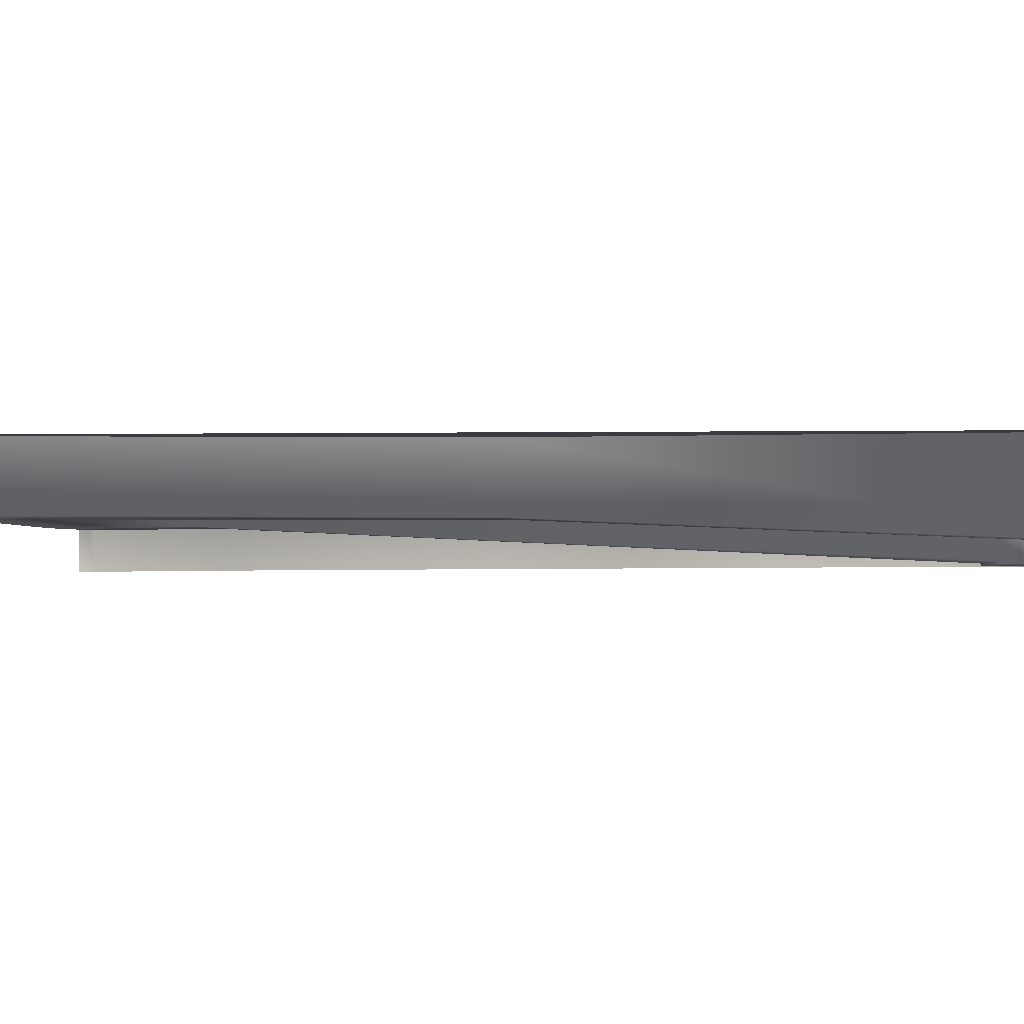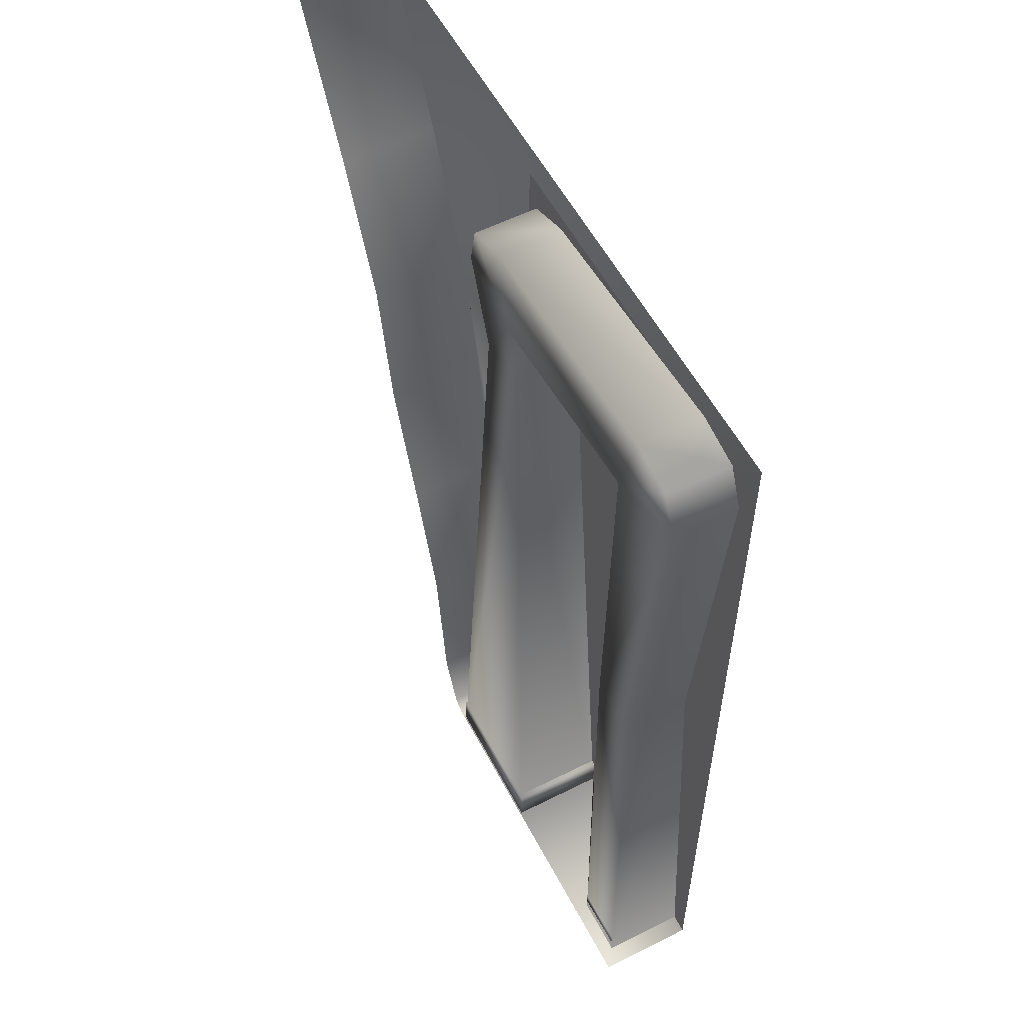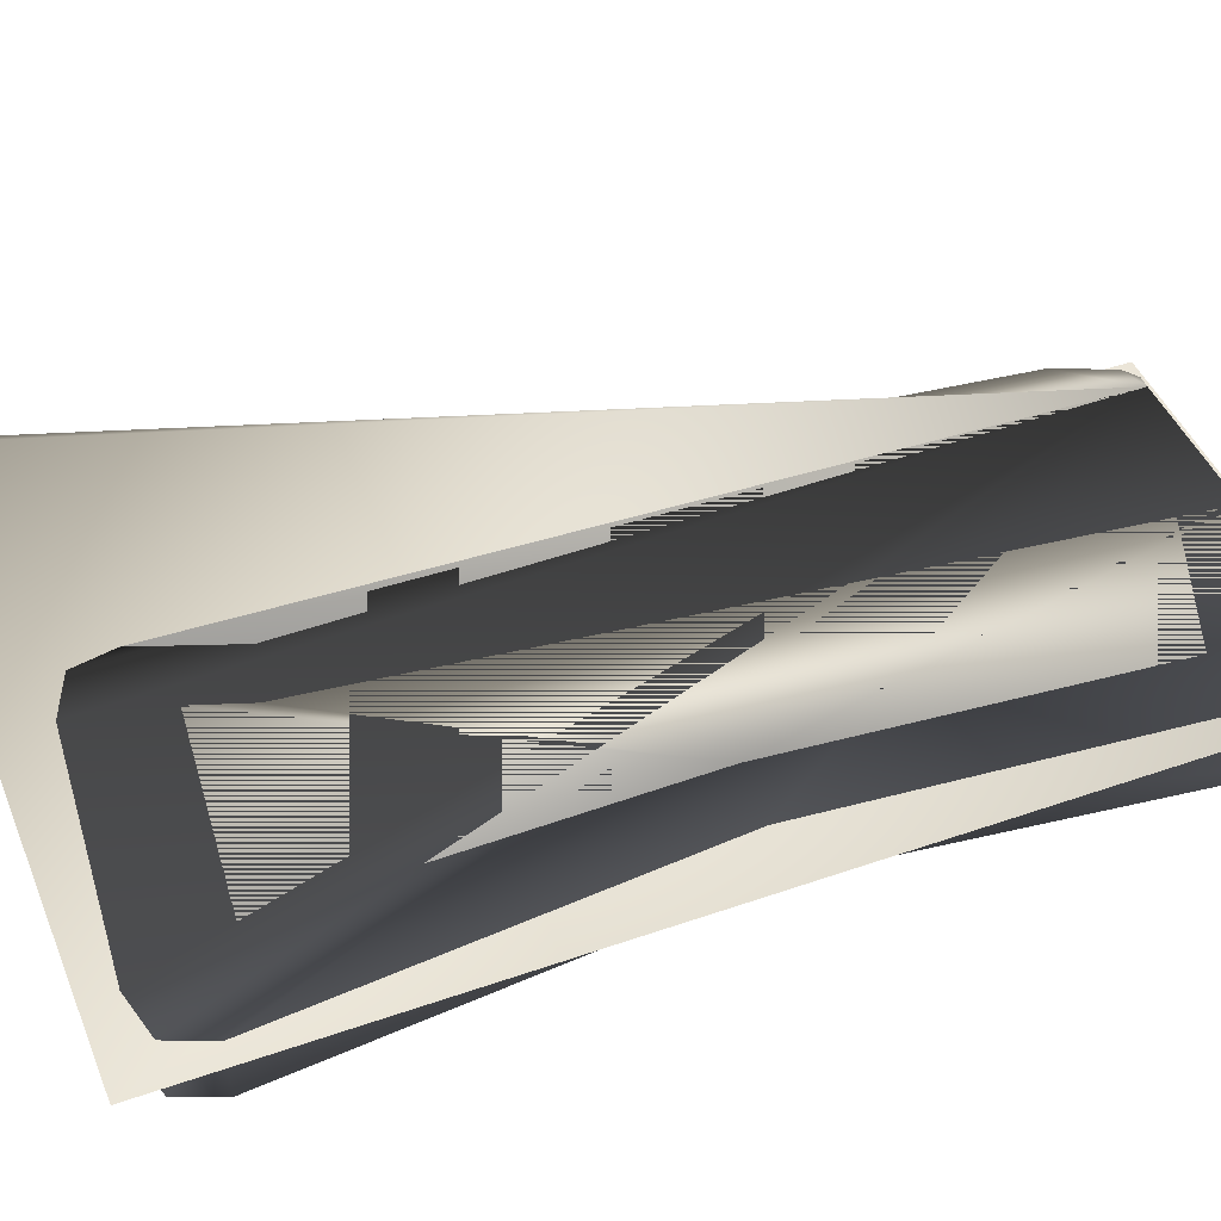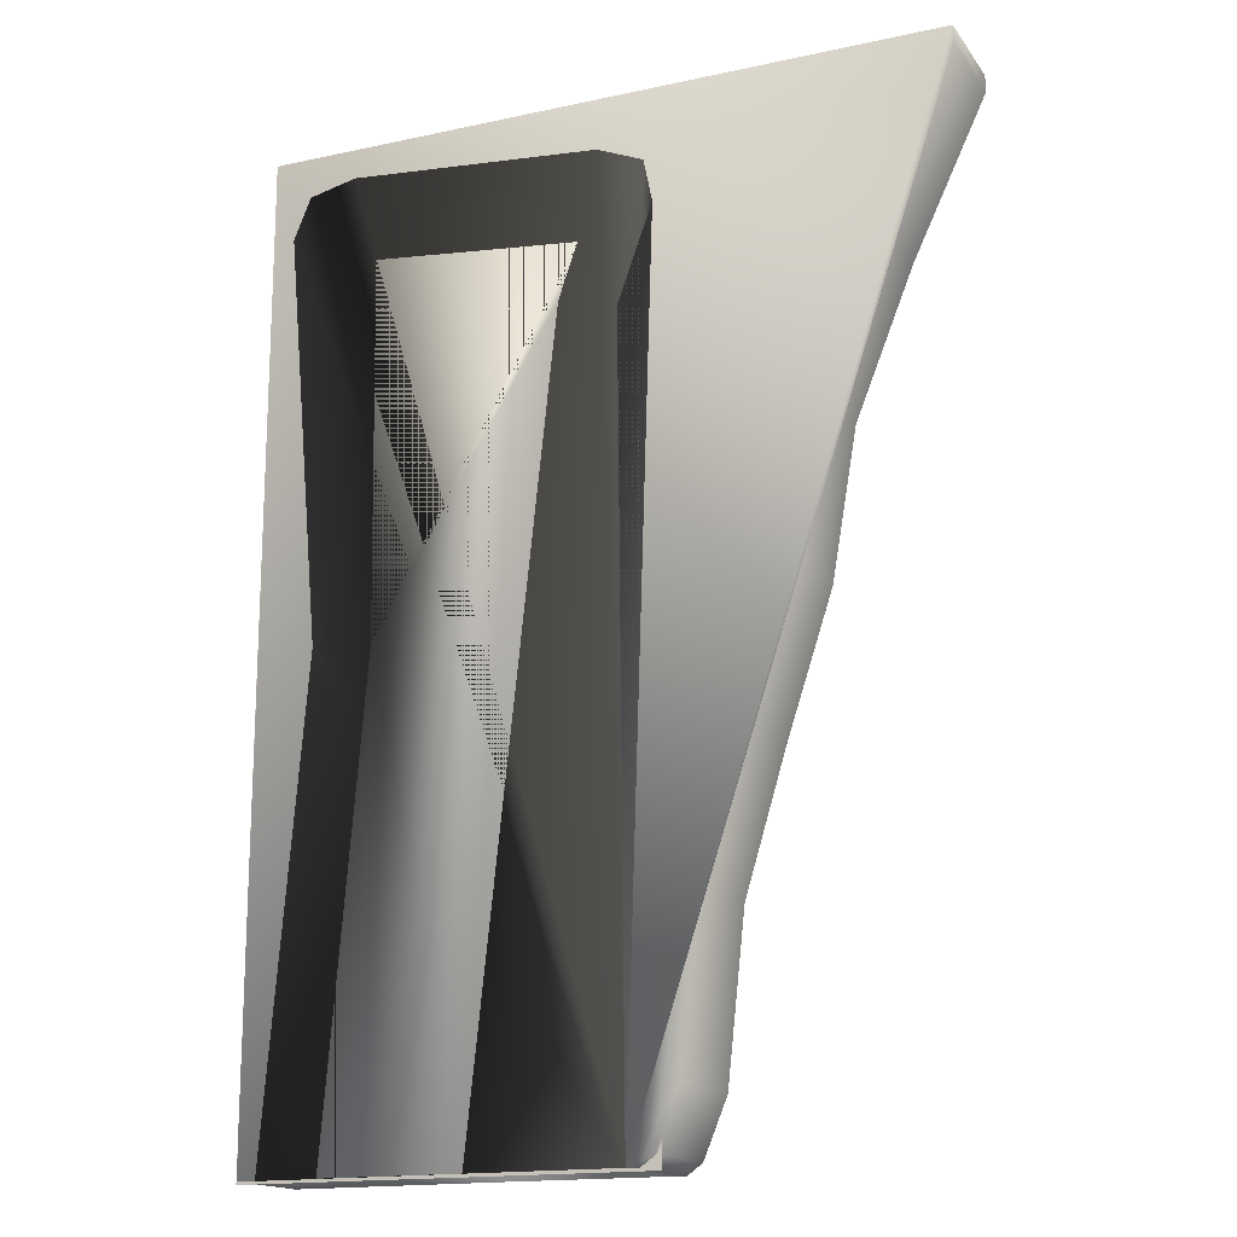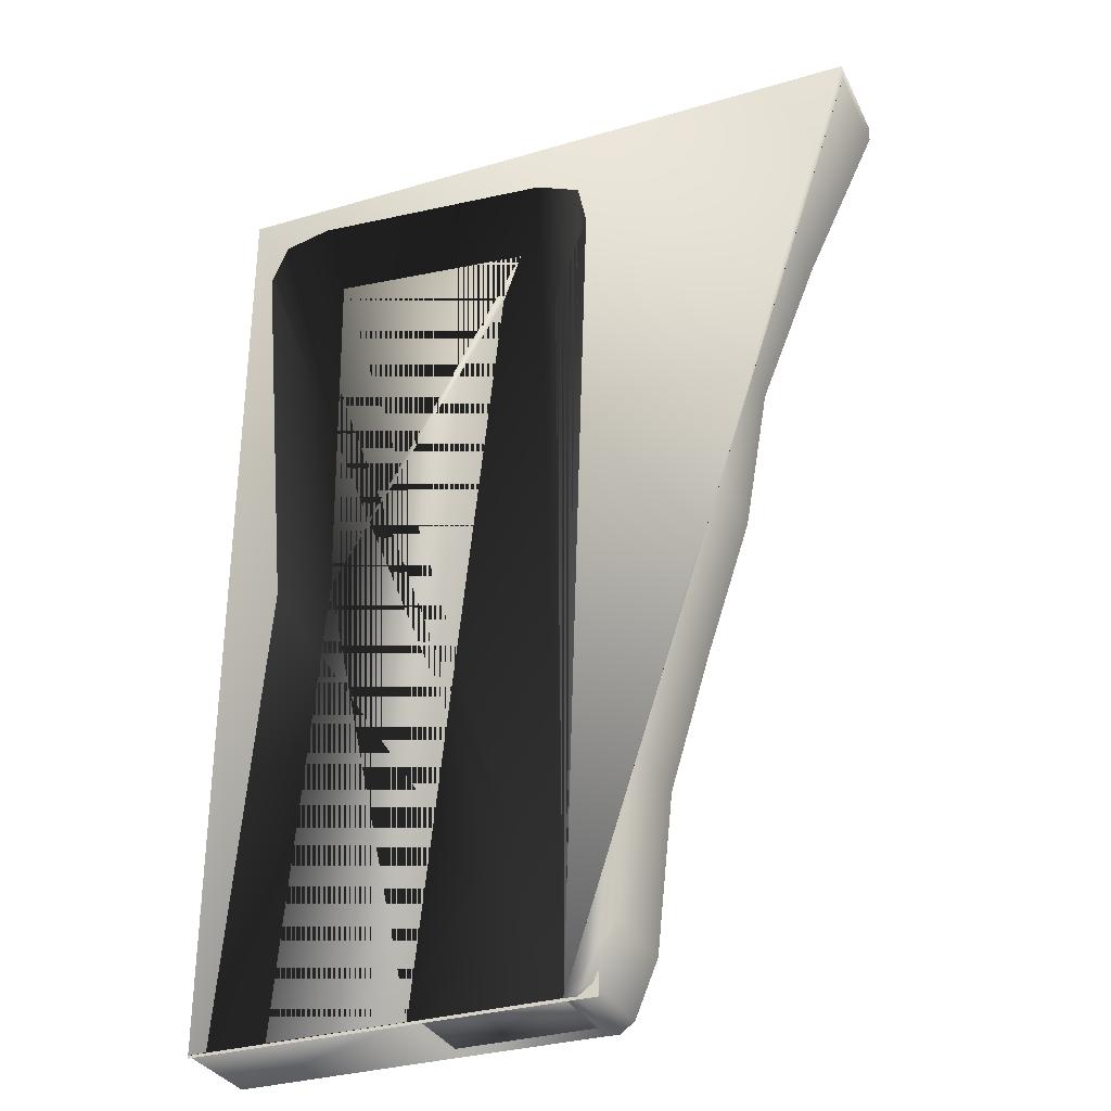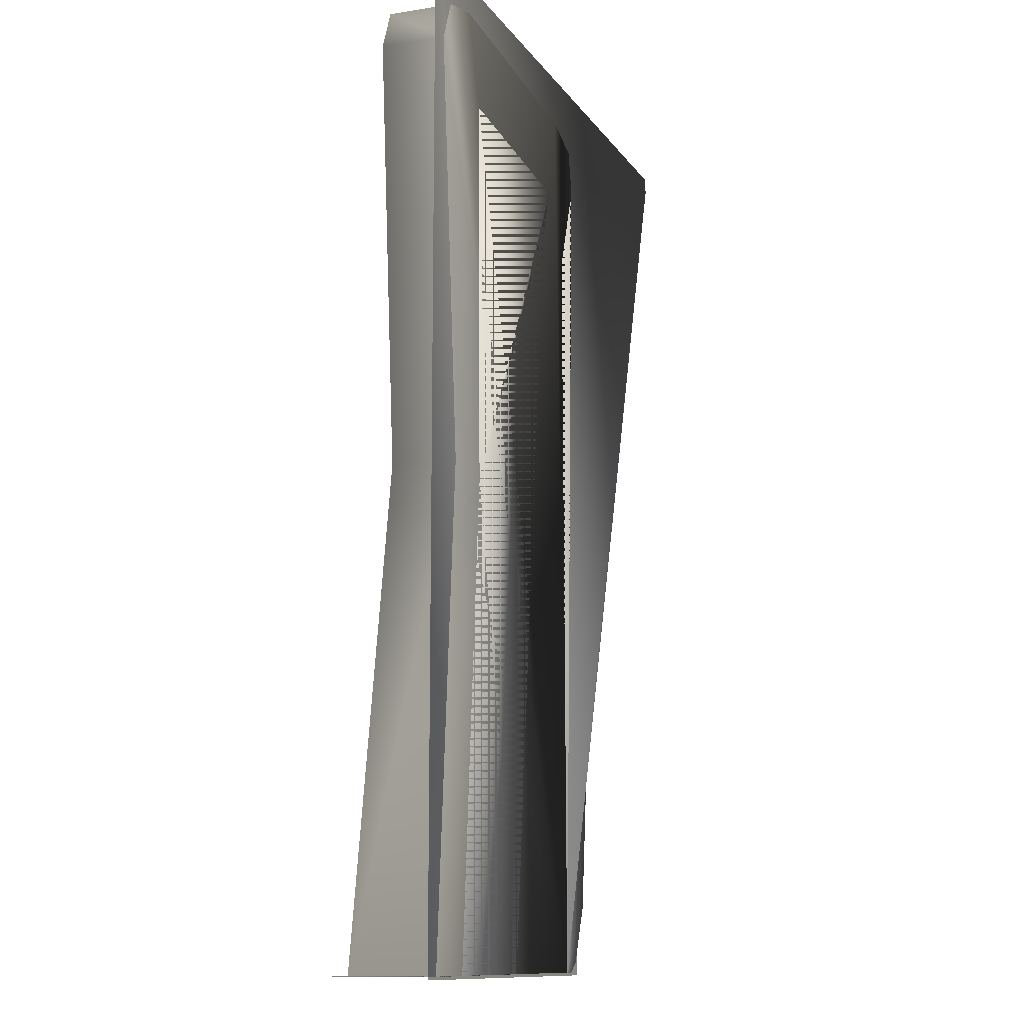
<metadata>
{"format":"obj","ext":"obj","renderer":"f3d","projection":"perspective","resolution":1024,"background":"white","views":[{"elev":-2.2,"azim":93.2,"up":"+Y"},{"elev":56.9,"azim":62.3,"up":"+Z"},{"elev":45.8,"azim":68.2,"up":"+Y"},{"elev":-16.4,"azim":-156.2,"up":"+Z"},{"elev":-31.9,"azim":-157.5,"up":"+Z"},{"elev":-11.5,"azim":110.7,"up":"+Z"}]}
</metadata>
<code>
o rail.obj
g Polygon
v 0 0 -7.243
v -2.854 0 -7.243
v 0 0.75 -7.243
v -2.854 0.75 -7.243
v -5.096 0 -0
v 0 0.75 -0
v -5.096 0.75 -0
v -2.76 0.002 -7.24
v -1.646 0.002 -7.24
v -0.1409 0.752 -7.24
v -0.5971 0.752 -7.24
v -1.646 0.752 -7.24
v -2.76 0.752 -7.24
v -2.704 0.752 -1.557
v -2.963 0.752 -0.8482
v -2.897 0.752 -0.5253
v -2.55 0.752 -0.3809
v -0.6525 0.752 -0.224
v -0.2937 0.752 -0.3066
v -0.1638 0.752 -0.6166
v -0.4352 0.752 -3.683
v -2.266 0.752 -1.455
v -2.408 0.752 -1.043
v -0.8457 0.752 -0.8937
v -0.8883 0.752 -3.72
v -0.1409 0.11 -7.24
v -0.5971 0.1107 -7.24
v -2.266 0.2692 -1.455
v -2.704 0.2692 -1.557
v -2.897 0.2692 -0.5253
v -2.55 0.2692 -0.3809
v -2.963 0.2692 -0.8482
v -2.408 0.2692 -1.043
v -0.1638 0.2692 -0.6166
v -0.2937 0.2692 -0.3066
v -0.6525 0.2692 -0.224
v -0.8457 0.2692 -0.8937
v -0.4352 0.2634 -3.683
v -0.8883 0.2634 -3.72
v -3.14 0 -6.741
v -3.14 0.75 -6.741
v -5.096 0 -0.1279
v -5.096 0.75 -0.1279
v -2.965 0 -7.163
v -2.965 0.75 -7.163
v -3.923 0 -3.468
v -3.923 0.75 -3.468
v -3.271 0 -5.529
v -3.271 0.75 -5.529
v -3.582 0 -4.499
v -3.582 0.75 -4.499
v -4.111 0 -2.369
v -4.111 0.75 -2.369
v -4.548 0 -1.282
v -4.548 0.75 -1.282
g Generic
f 4 2 44 45
f 13 8 2 4
f 13 4 45 41 49 51 47 53 55 43 7 6 3 10 21 20 19 18 17 16 15 14
f 25 11 12 22 23 24
f 12 11 27 26 10 3 1 9
f 33 28 29 32
f 33 32 30 31
f 37 33 31 36
f 37 36 35 34
f 39 37 34 38
f 17 31 30 16
f 14 29 8 13
f 15 32 29 14
f 23 22 28 33
f 32 15 16 30
f 20 34 35 19
f 18 36 31 17
f 24 23 33 37
f 36 18 19 35
f 21 38 34 20
f 25 24 37 39
f 27 39 38 26
f 26 38 21 10
f 25 39 27 11
f 12 9 28 22
f 28 9 8 29
f 40 48 49 41
f 42 5 7 43
f 44 40 41 45
f 46 52 53 47
f 48 50 51 49
f 50 46 47 51
f 52 54 55 53
f 54 42 43 55
v -2.754 0 -7.176
v -1.645 0 -7.176
v -2.754 0.75 -7.176
v -1.645 0.75 -7.176
v -2.754 0 -6.885
v -1.645 0 -6.885
v -2.754 0.75 -6.885
v -1.645 0.75 -6.885
g Cube
f 59 57 56 58
f 61 63 62 60
f 61 60 56 57
f 63 61 57 59
f 62 63 59 58
f 60 62 58 56
v -0.6148 0.114 -7.21
v -0.1648 0.114 -7.21
v -0.6148 0.7242 -7.21
v -0.1648 0.7242 -7.21
v -0.6148 0.114 -7.051
v -0.1648 0.114 -7.051
v -0.6148 0.7242 -7.051
v -0.1648 0.7242 -7.051
g Cube
f 67 65 64 66
f 69 71 70 68
f 69 68 64 65
f 71 69 65 67
f 70 71 67 66
f 68 70 66 64
v -3 0.75 -7.264
v 0 0.75 -7.264
v -3 0.75 -0.264
v 0 0.75 -0.264
g Grid
f 72 73 75 74

</code>
